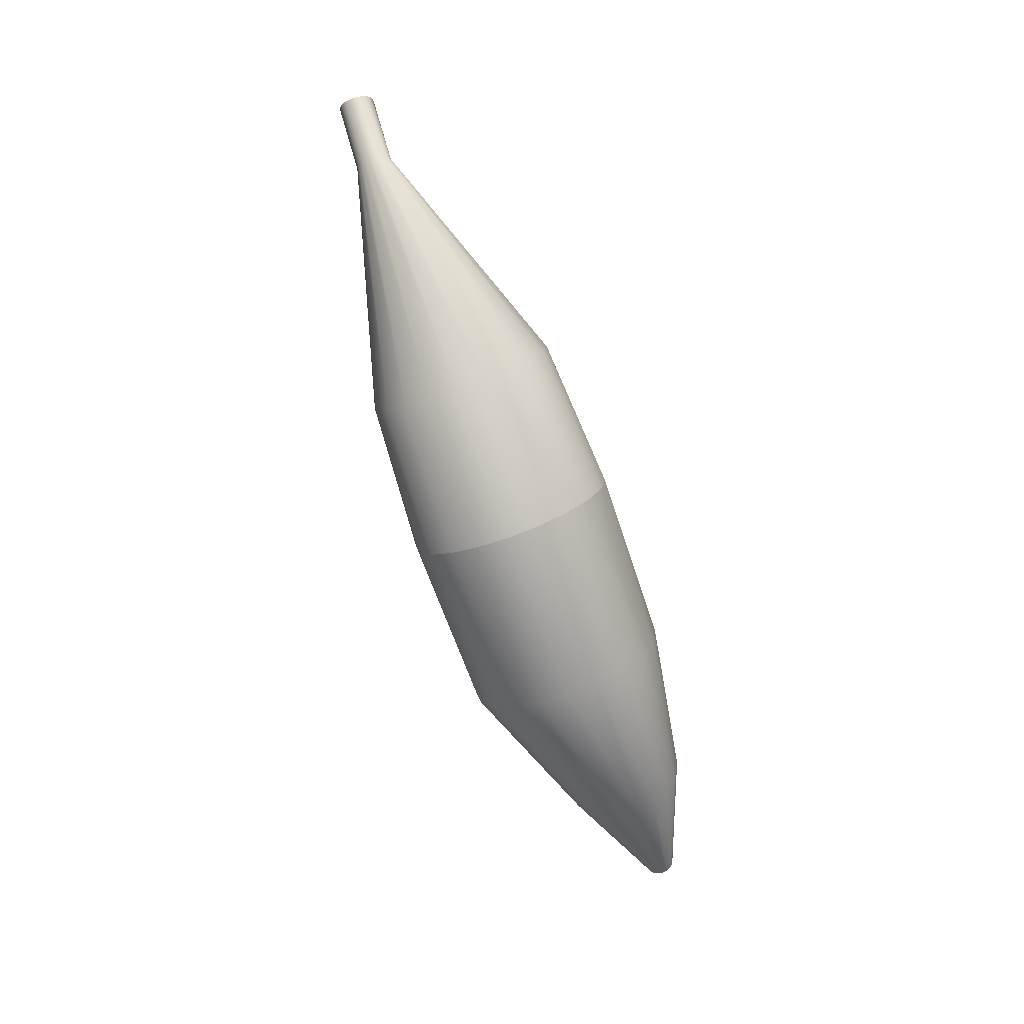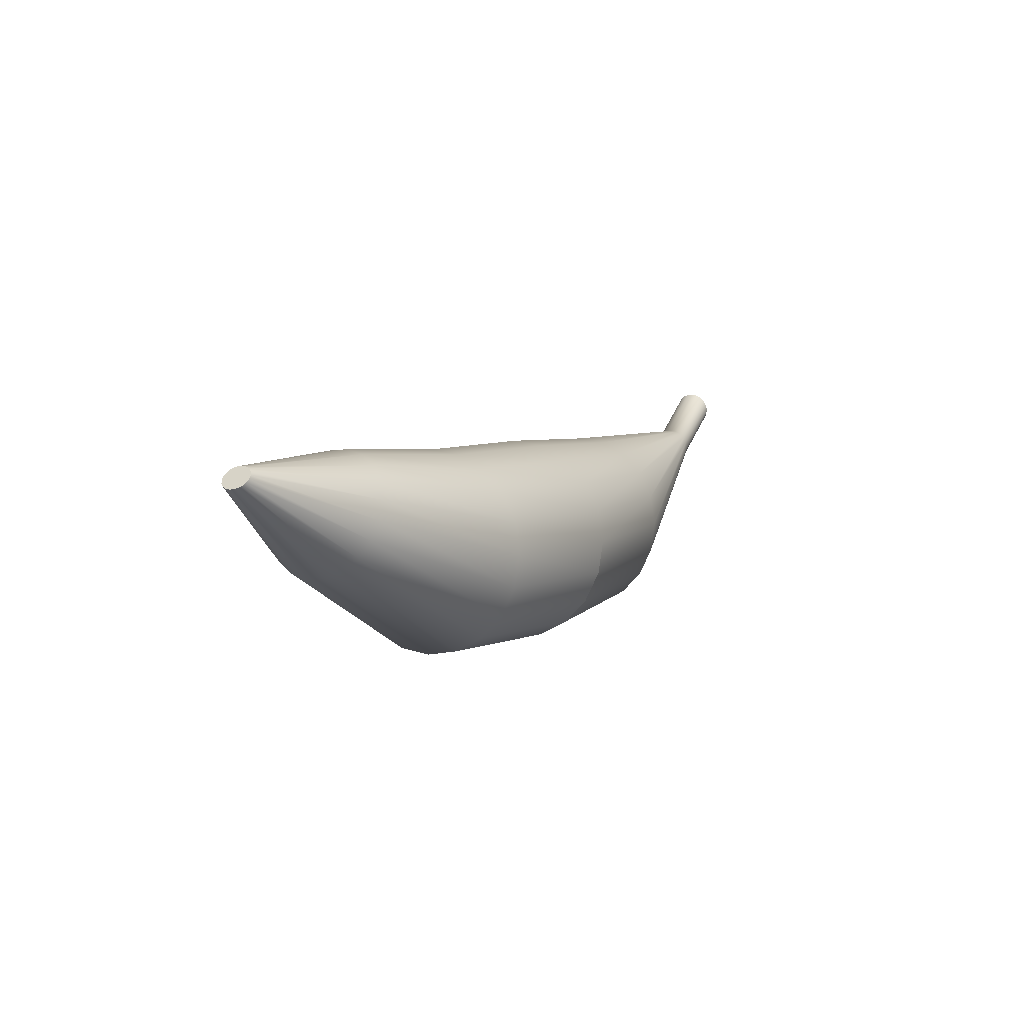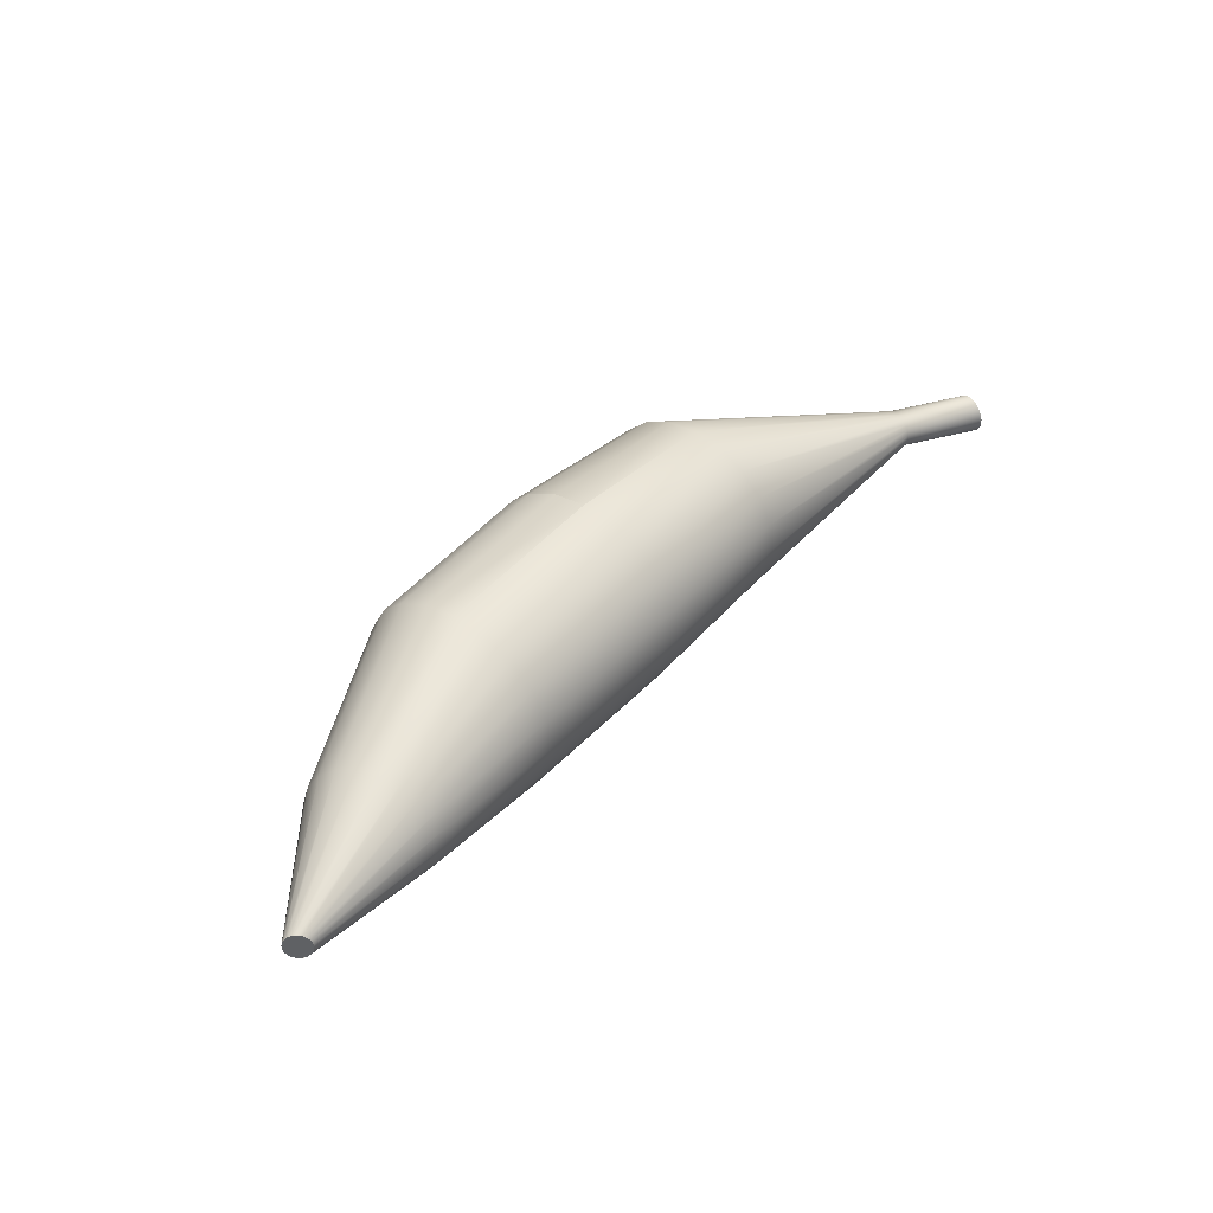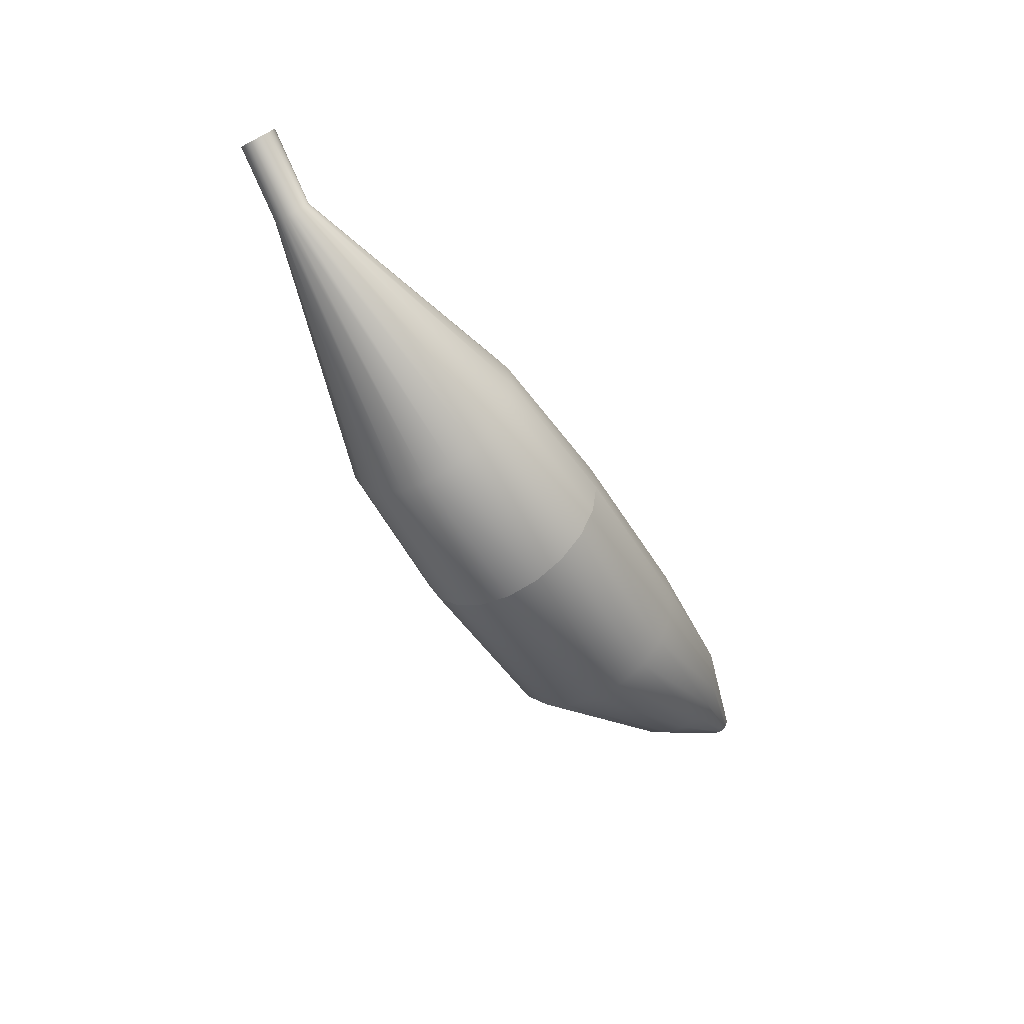
<metadata>
{"format":"obj","ext":"obj","renderer":"f3d","projection":"perspective","resolution":1024,"background":"white","views":[{"elev":-77.1,"azim":-70.0,"up":"+Y"},{"elev":2.3,"azim":119.1,"up":"+Y"},{"elev":45.2,"azim":127.4,"up":"+Z"},{"elev":-49.0,"azim":-58.6,"up":"+Y"}]}
</metadata>
<code>
g default
v 0 0.735 -0.309
v -0 0.877 -0.5878
v -0 1.098 -0.809
v -0 1.377 -0.9511
v 0 1.686 -1
v 0 1.686 1
v -0 1.377 0.9511
v -0 1.098 0.809
v -0 0.877 0.5878
v -0 0.735 0.309
v -0 0.6861 0
v 1.663 0.7312 -0.2969
v 1.659 0.8676 -0.5647
v 1.654 1.08 -0.7773
v 1.646 1.348 -0.9137
v 1.638 1.645 -0.9608
v 1.63 1.941 -0.9137
v 1.623 2.209 -0.7773
v 1.617 2.422 -0.5647
v 1.614 2.558 -0.2969
v 1.612 2.605 -0
v 1.614 2.558 0.2969
v 1.617 2.422 0.5647
v 1.623 2.209 0.7773
v 1.63 1.941 0.9137
v 1.638 1.645 0.9608
v 1.646 1.348 0.9137
v 1.654 1.08 0.7773
v 1.659 0.8676 0.5647
v 1.663 0.7312 0.2969
v 1.664 0.6842 -0
v 3.35 1.514 0.004102
v 3.329 1.579 -0.1675
v 3.288 1.69 -0.3101
v 3.23 1.838 -0.4095
v 3.162 2.007 -0.4562
v 3.091 2.18 -0.4455
v 3.023 2.342 -0.3784
v 2.965 2.476 -0.2616
v 2.922 2.569 -0.1065
v 2.9 2.612 0.07177
v 2.899 2.601 0.2557
v 2.92 2.536 0.4274
v 2.962 2.424 0.5699
v 3.019 2.277 0.6694
v 3.087 2.108 0.716
v 3.158 1.934 0.7053
v 3.226 1.772 0.6383
v 3.285 1.638 0.5215
v 3.327 1.545 0.3663
v 3.35 1.502 0.1881
v 4.443 2.298 0.11
v 4.435 2.309 0.06945
v 4.42 2.329 0.03578
v 4.4 2.354 0.01228
v 4.377 2.383 0.001257
v 4.354 2.412 0.00379
v 4.331 2.44 0.01963
v 4.312 2.462 0.04722
v 4.298 2.478 0.08387
v 4.291 2.485 0.126
v 4.292 2.482 0.1695
v 4.3 2.471 0.21
v 4.314 2.452 0.2437
v 4.334 2.427 0.2672
v 4.357 2.398 0.2782
v 4.381 2.368 0.2757
v 4.403 2.341 0.2598
v 4.423 2.318 0.2322
v 4.436 2.303 0.1956
v 4.443 2.296 0.1535
v 4.43 2.313 0.115
v 4.423 2.323 0.08117
v 4.411 2.339 0.0531
v 4.395 2.36 0.03352
v 4.376 2.384 0.02434
v 4.356 2.408 0.02645
v 4.337 2.431 0.03964
v 4.321 2.45 0.06264
v 4.31 2.463 0.09318
v 4.304 2.469 0.1283
v 4.304 2.467 0.1645
v 4.311 2.458 0.1983
v 4.323 2.442 0.2264
v 4.34 2.421 0.2459
v 4.359 2.397 0.2551
v 4.379 2.372 0.253
v 4.397 2.349 0.2398
v 4.413 2.33 0.2168
v 4.425 2.317 0.1863
v 4.43 2.312 0.1512
v 4.417 2.329 0.1199
v 4.412 2.336 0.09288
v 4.402 2.349 0.07043
v 4.389 2.366 0.05476
v 4.374 2.385 0.04741
v 4.358 2.405 0.0491
v 4.343 2.423 0.05966
v 4.33 2.438 0.07806
v 4.321 2.448 0.1025
v 4.317 2.453 0.1306
v 4.317 2.452 0.1595
v 4.322 2.444 0.1866
v 4.332 2.431 0.209
v 4.345 2.414 0.2247
v 4.36 2.395 0.232
v 4.376 2.376 0.2304
v 4.391 2.357 0.2198
v 4.404 2.342 0.2014
v 4.413 2.332 0.177
v 4.418 2.327 0.1489
v 4.405 2.344 0.1249
v 4.401 2.35 0.1046
v 4.394 2.359 0.08775
v 4.384 2.372 0.076
v 4.372 2.386 0.07049
v 4.36 2.401 0.07176
v 4.349 2.415 0.07968
v 4.34 2.426 0.09348
v 4.333 2.434 0.1118
v 4.329 2.437 0.1329
v 4.33 2.436 0.1546
v 4.334 2.431 0.1749
v 4.341 2.421 0.1917
v 4.351 2.408 0.2035
v 4.362 2.394 0.209
v 4.374 2.379 0.2077
v 4.385 2.366 0.1998
v 4.395 2.354 0.186
v 4.402 2.346 0.1677
v 4.405 2.343 0.1466
v 4.392 2.359 0.1298
v 4.39 2.363 0.1163
v 4.385 2.37 0.1051
v 4.378 2.378 0.09725
v 4.371 2.388 0.09357
v 4.363 2.398 0.09442
v 4.355 2.407 0.0997
v 4.349 2.414 0.1089
v 4.344 2.419 0.1211
v 4.342 2.422 0.1351
v 4.342 2.421 0.1496
v 4.345 2.417 0.1632
v 4.35 2.411 0.1744
v 4.356 2.402 0.1822
v 4.364 2.393 0.1859
v 4.372 2.383 0.185
v 4.379 2.374 0.1798
v 4.386 2.366 0.1706
v 4.39 2.361 0.1583
v 4.392 2.359 0.1443
v 4.38 2.375 0.1348
v 4.378 2.377 0.128
v 4.376 2.38 0.1224
v 4.373 2.384 0.1185
v 4.369 2.389 0.1167
v 4.365 2.394 0.1171
v 4.361 2.398 0.1197
v 4.358 2.402 0.1243
v 4.356 2.405 0.1304
v 4.355 2.406 0.1374
v 4.355 2.406 0.1447
v 4.356 2.404 0.1514
v 4.358 2.4 0.1571
v 4.362 2.396 0.161
v 4.365 2.391 0.1628
v 4.369 2.387 0.1624
v 4.373 2.382 0.1597
v 4.376 2.378 0.1551
v 4.379 2.376 0.149
v 4.38 2.374 0.142
v 4.367 2.39 0.1397
v 0 1.686 -1
v -0 1.686 1
v 0 1.686 -1
v -0 1.995 -0.9511
v -0 2.274 -0.809
v 0 2.495 -0.5878
v -0 2.637 -0.309
v -0 2.686 0
v -0 2.637 0.309
v 0 2.495 0.5878
v -0 2.274 0.809
v -0 1.995 0.9511
v 0 1.686 1
v -1.455 0.9457 -0.2795
v -1.452 1.074 -0.5317
v -1.446 1.274 -0.7319
v -1.439 1.526 -0.8604
v -1.432 1.806 -0.9046
v -1.424 2.085 -0.8604
v -1.417 2.337 -0.7319
v -1.412 2.537 -0.5317
v -1.409 2.666 -0.2795
v -1.407 2.71 -0
v -1.409 2.666 0.2795
v -1.412 2.537 0.5317
v -1.417 2.337 0.7319
v -1.424 2.085 0.8604
v -1.432 1.806 0.9046
v -1.439 1.526 0.8604
v -1.446 1.274 0.7319
v -1.452 1.074 0.5317
v -1.455 0.9457 0.2795
v -1.456 0.9014 -0
v -3.722 2.477 -0.166
v -3.716 2.496 -0.2171
v -3.703 2.529 -0.2595
v -3.686 2.573 -0.2891
v -3.666 2.623 -0.303
v -3.645 2.675 -0.2998
v -3.625 2.723 -0.2798
v -3.607 2.763 -0.2451
v -3.595 2.791 -0.1989
v -3.588 2.803 -0.1458
v -3.588 2.8 -0.09109
v -3.594 2.781 -0.04001
v -3.606 2.748 0.002408
v -3.623 2.704 0.03201
v -3.644 2.653 0.04589
v -3.665 2.602 0.0427
v -3.685 2.554 0.02275
v -3.702 2.514 -0.01201
v -3.715 2.486 -0.05817
v -3.722 2.473 -0.1112
v -4.337 2.915 -0.1565
v -4.331 2.935 -0.2081
v -4.318 2.968 -0.2509
v -4.301 3.013 -0.2808
v -4.281 3.064 -0.2949
v -4.259 3.116 -0.2916
v -4.239 3.164 -0.2715
v -4.221 3.205 -0.2364
v -4.209 3.233 -0.1898
v -4.202 3.246 -0.1362
v -4.202 3.242 -0.08091
v -4.208 3.223 -0.02933
v -4.221 3.189 0.01351
v -4.238 3.145 0.0434
v -4.258 3.094 0.05742
v -4.28 3.042 0.0542
v -4.3 2.993 0.03405
v -4.318 2.953 -0.001051
v -4.33 2.925 -0.04767
v -4.337 2.912 -0.1012
v -4.326 2.943 -0.1502
v -4.321 2.959 -0.1932
v -4.31 2.987 -0.2289
v -4.296 3.024 -0.2538
v -4.279 3.066 -0.2655
v -4.261 3.11 -0.2628
v -4.244 3.15 -0.246
v -4.229 3.184 -0.2168
v -4.219 3.207 -0.1779
v -4.213 3.218 -0.1333
v -4.213 3.215 -0.08721
v -4.218 3.199 -0.04422
v -4.229 3.171 -0.00853
v -4.243 3.134 0.01638
v -4.26 3.091 0.02806
v -4.278 3.048 0.02538
v -4.295 3.007 0.008589
v -4.31 2.974 -0.02066
v -4.32 2.951 -0.05951
v -4.326 2.94 -0.1042
v -4.315 2.97 -0.1439
v -4.31 2.983 -0.1783
v -4.302 3.005 -0.2069
v -4.291 3.035 -0.2268
v -4.277 3.069 -0.2361
v -4.263 3.103 -0.234
v -4.249 3.136 -0.2206
v -4.237 3.163 -0.1972
v -4.229 3.181 -0.1661
v -4.224 3.19 -0.1304
v -4.224 3.188 -0.09351
v -4.229 3.175 -0.05912
v -4.237 3.152 -0.03057
v -4.248 3.123 -0.01064
v -4.262 3.089 -0.001295
v -4.276 3.054 -0.003442
v -4.29 3.022 -0.01687
v -4.302 2.995 -0.04027
v -4.31 2.976 -0.07135
v -4.315 2.968 -0.1071
v -4.303 2.997 -0.1376
v -4.3 3.007 -0.1634
v -4.294 3.024 -0.1848
v -4.285 3.046 -0.1998
v -4.275 3.071 -0.2068
v -4.264 3.097 -0.2052
v -4.254 3.122 -0.1951
v -4.245 3.142 -0.1776
v -4.239 3.156 -0.1542
v -4.236 3.162 -0.1275
v -4.236 3.16 -0.09981
v -4.239 3.151 -0.07402
v -4.245 3.134 -0.05261
v -4.254 3.112 -0.03766
v -4.264 3.086 -0.03065
v -4.275 3.06 -0.03226
v -4.285 3.036 -0.04233
v -4.294 3.016 -0.05989
v -4.3 3.002 -0.0832
v -4.303 2.995 -0.11
v -4.292 3.024 -0.1313
v -4.29 3.031 -0.1485
v -4.286 3.042 -0.1628
v -4.28 3.057 -0.1728
v -4.273 3.074 -0.1774
v -4.266 3.091 -0.1764
v -4.259 3.107 -0.1696
v -4.253 3.121 -0.1579
v -4.249 3.13 -0.1424
v -4.247 3.134 -0.1245
v -4.247 3.133 -0.1061
v -4.249 3.127 -0.08892
v -4.253 3.116 -0.07464
v -4.259 3.101 -0.06468
v -4.266 3.084 -0.06001
v -4.273 3.066 -0.06108
v -4.28 3.05 -0.0678
v -4.286 3.037 -0.0795
v -4.29 3.027 -0.09504
v -4.292 3.023 -0.1129
v -4.281 3.052 -0.125
v -4.28 3.055 -0.1336
v -4.278 3.06 -0.1408
v -4.275 3.068 -0.1457
v -4.271 3.076 -0.1481
v -4.268 3.085 -0.1475
v -4.264 3.093 -0.1442
v -4.261 3.1 -0.1383
v -4.259 3.104 -0.1306
v -4.258 3.107 -0.1216
v -4.258 3.106 -0.1124
v -4.259 3.103 -0.1038
v -4.261 3.097 -0.09668
v -4.264 3.09 -0.0917
v -4.268 3.081 -0.08936
v -4.271 3.073 -0.0899
v -4.275 3.064 -0.09326
v -4.277 3.058 -0.09911
v -4.28 3.053 -0.1069
v -4.281 3.051 -0.1158
v -4.269 3.079 -0.1187
g pCylinder2
f 10 9 8 7 174 173 4 3 2 1 11
f 1 2 13 12
f 2 3 14 13
f 3 4 15 14
f 4 173 5 175 16 15
f 6 174 7 27 26 185
f 7 8 28 27
f 8 9 29 28
f 9 10 30 29
f 10 11 31 30
f 11 1 12 31
f 12 13 33 32
f 13 14 34 33
f 14 15 35 34
f 15 16 36 35
f 16 17 37 36
f 17 18 38 37
f 18 19 39 38
f 19 20 40 39
f 20 21 41 40
f 21 22 42 41
f 22 23 43 42
f 23 24 44 43
f 24 25 45 44
f 25 26 46 45
f 26 27 47 46
f 27 28 48 47
f 28 29 49 48
f 29 30 50 49
f 30 31 51 50
f 31 12 32 51
f 32 33 53 52
f 33 34 54 53
f 34 35 55 54
f 35 36 56 55
f 36 37 57 56
f 37 38 58 57
f 38 39 59 58
f 39 40 60 59
f 40 41 61 60
f 41 42 62 61
f 42 43 63 62
f 43 44 64 63
f 44 45 65 64
f 45 46 66 65
f 46 47 67 66
f 47 48 68 67
f 48 49 69 68
f 49 50 70 69
f 50 51 71 70
f 51 32 52 71
f 52 53 73 72
f 53 54 74 73
f 54 55 75 74
f 55 56 76 75
f 56 57 77 76
f 57 58 78 77
f 58 59 79 78
f 59 60 80 79
f 60 61 81 80
f 61 62 82 81
f 62 63 83 82
f 63 64 84 83
f 64 65 85 84
f 65 66 86 85
f 66 67 87 86
f 67 68 88 87
f 68 69 89 88
f 69 70 90 89
f 70 71 91 90
f 71 52 72 91
f 72 73 93 92
f 73 74 94 93
f 74 75 95 94
f 75 76 96 95
f 76 77 97 96
f 77 78 98 97
f 78 79 99 98
f 79 80 100 99
f 80 81 101 100
f 81 82 102 101
f 82 83 103 102
f 83 84 104 103
f 84 85 105 104
f 85 86 106 105
f 86 87 107 106
f 87 88 108 107
f 88 89 109 108
f 89 90 110 109
f 90 91 111 110
f 91 72 92 111
f 92 93 113 112
f 93 94 114 113
f 94 95 115 114
f 95 96 116 115
f 96 97 117 116
f 97 98 118 117
f 98 99 119 118
f 99 100 120 119
f 100 101 121 120
f 101 102 122 121
f 102 103 123 122
f 103 104 124 123
f 104 105 125 124
f 105 106 126 125
f 106 107 127 126
f 107 108 128 127
f 108 109 129 128
f 109 110 130 129
f 110 111 131 130
f 111 92 112 131
f 112 113 133 132
f 113 114 134 133
f 114 115 135 134
f 115 116 136 135
f 116 117 137 136
f 117 118 138 137
f 118 119 139 138
f 119 120 140 139
f 120 121 141 140
f 121 122 142 141
f 122 123 143 142
f 123 124 144 143
f 124 125 145 144
f 125 126 146 145
f 126 127 147 146
f 127 128 148 147
f 128 129 149 148
f 129 130 150 149
f 130 131 151 150
f 131 112 132 151
f 132 133 153 152
f 133 134 154 153
f 134 135 155 154
f 135 136 156 155
f 136 137 157 156
f 137 138 158 157
f 138 139 159 158
f 139 140 160 159
f 140 141 161 160
f 141 142 162 161
f 142 143 163 162
f 143 144 164 163
f 144 145 165 164
f 145 146 166 165
f 146 147 167 166
f 147 148 168 167
f 148 149 169 168
f 149 150 170 169
f 150 151 171 170
f 151 132 152 171
f 152 153 172
f 153 154 172
f 154 155 172
f 155 156 172
f 156 157 172
f 157 158 172
f 158 159 172
f 159 160 172
f 160 161 172
f 161 162 172
f 162 163 172
f 163 164 172
f 164 165 172
f 165 166 172
f 166 167 172
f 167 168 172
f 168 169 172
f 169 170 172
f 170 171 172
f 171 152 172
f 175 176 17 16
f 176 177 18 17
f 177 178 19 18
f 178 179 20 19
f 179 180 21 20
f 180 181 22 21
f 181 182 23 22
f 182 183 24 23
f 183 184 25 24
f 184 185 26 25
f 10 11 1 2 3 4 173 174 7 8 9
f 1 186 187 2
f 2 187 188 3
f 3 188 189 4
f 4 189 190 175 5 173
f 6 185 200 201 7 174
f 7 201 202 8
f 8 202 203 9
f 9 203 204 10
f 10 204 205 11
f 11 205 186 1
f 186 206 207 187
f 187 207 208 188
f 188 208 209 189
f 189 209 210 190
f 190 210 211 191
f 191 211 212 192
f 192 212 213 193
f 193 213 214 194
f 194 214 215 195
f 195 215 216 196
f 196 216 217 197
f 197 217 218 198
f 198 218 219 199
f 199 219 220 200
f 200 220 221 201
f 201 221 222 202
f 202 222 223 203
f 203 223 224 204
f 204 224 225 205
f 205 225 206 186
f 206 226 227 207
f 207 227 228 208
f 208 228 229 209
f 209 229 230 210
f 210 230 231 211
f 211 231 232 212
f 212 232 233 213
f 213 233 234 214
f 214 234 235 215
f 215 235 236 216
f 216 236 237 217
f 217 237 238 218
f 218 238 239 219
f 219 239 240 220
f 220 240 241 221
f 221 241 242 222
f 222 242 243 223
f 223 243 244 224
f 224 244 245 225
f 225 245 226 206
f 226 246 247 227
f 227 247 248 228
f 228 248 249 229
f 229 249 250 230
f 230 250 251 231
f 231 251 252 232
f 232 252 253 233
f 233 253 254 234
f 234 254 255 235
f 235 255 256 236
f 236 256 257 237
f 237 257 258 238
f 238 258 259 239
f 239 259 260 240
f 240 260 261 241
f 241 261 262 242
f 242 262 263 243
f 243 263 264 244
f 244 264 265 245
f 245 265 246 226
f 246 266 267 247
f 247 267 268 248
f 248 268 269 249
f 249 269 270 250
f 250 270 271 251
f 251 271 272 252
f 252 272 273 253
f 253 273 274 254
f 254 274 275 255
f 255 275 276 256
f 256 276 277 257
f 257 277 278 258
f 258 278 279 259
f 259 279 280 260
f 260 280 281 261
f 261 281 282 262
f 262 282 283 263
f 263 283 284 264
f 264 284 285 265
f 265 285 266 246
f 266 286 287 267
f 267 287 288 268
f 268 288 289 269
f 269 289 290 270
f 270 290 291 271
f 271 291 292 272
f 272 292 293 273
f 273 293 294 274
f 274 294 295 275
f 275 295 296 276
f 276 296 297 277
f 277 297 298 278
f 278 298 299 279
f 279 299 300 280
f 280 300 301 281
f 281 301 302 282
f 282 302 303 283
f 283 303 304 284
f 284 304 305 285
f 285 305 286 266
f 286 306 307 287
f 287 307 308 288
f 288 308 309 289
f 289 309 310 290
f 290 310 311 291
f 291 311 312 292
f 292 312 313 293
f 293 313 314 294
f 294 314 315 295
f 295 315 316 296
f 296 316 317 297
f 297 317 318 298
f 298 318 319 299
f 299 319 320 300
f 300 320 321 301
f 301 321 322 302
f 302 322 323 303
f 303 323 324 304
f 304 324 325 305
f 305 325 306 286
f 306 326 327 307
f 307 327 328 308
f 308 328 329 309
f 309 329 330 310
f 310 330 331 311
f 311 331 332 312
f 312 332 333 313
f 313 333 334 314
f 314 334 335 315
f 315 335 336 316
f 316 336 337 317
f 317 337 338 318
f 318 338 339 319
f 319 339 340 320
f 320 340 341 321
f 321 341 342 322
f 322 342 343 323
f 323 343 344 324
f 324 344 345 325
f 325 345 326 306
f 326 346 327
f 327 346 328
f 328 346 329
f 329 346 330
f 330 346 331
f 331 346 332
f 332 346 333
f 333 346 334
f 334 346 335
f 335 346 336
f 336 346 337
f 337 346 338
f 338 346 339
f 339 346 340
f 340 346 341
f 341 346 342
f 342 346 343
f 343 346 344
f 344 346 345
f 345 346 326
f 175 190 191 176
f 176 191 192 177
f 177 192 193 178
f 178 193 194 179
f 179 194 195 180
f 180 195 196 181
f 181 196 197 182
f 182 197 198 183
f 183 198 199 184
f 184 199 200 185

</code>
